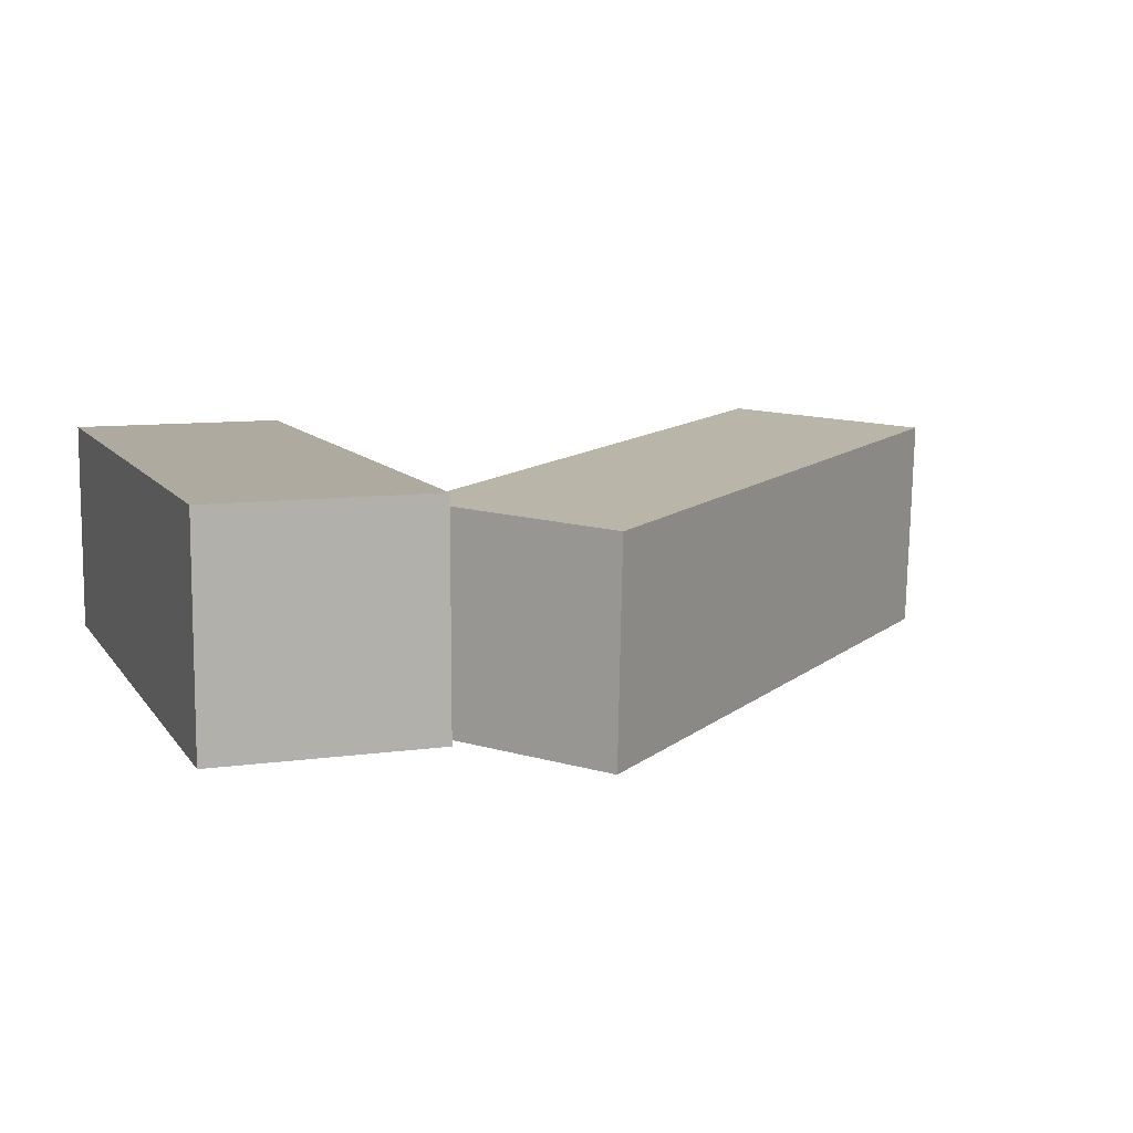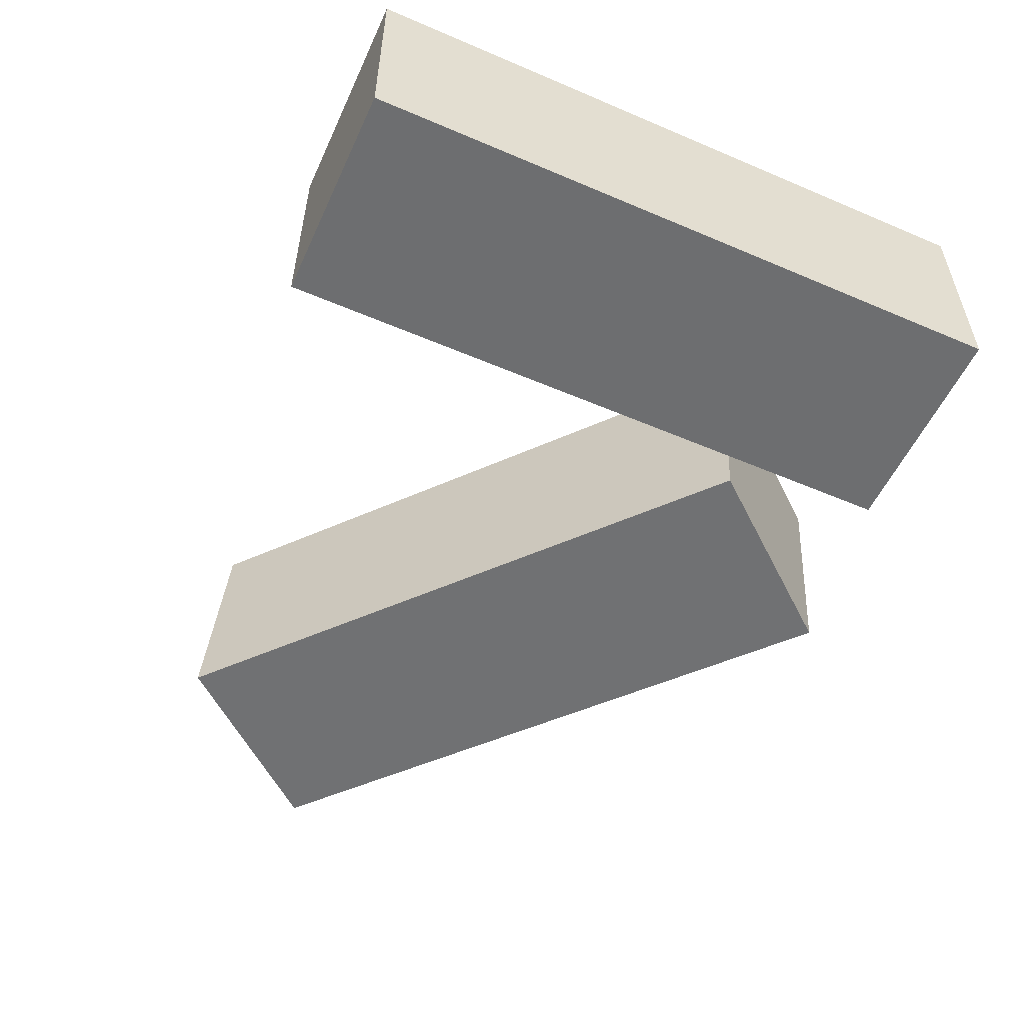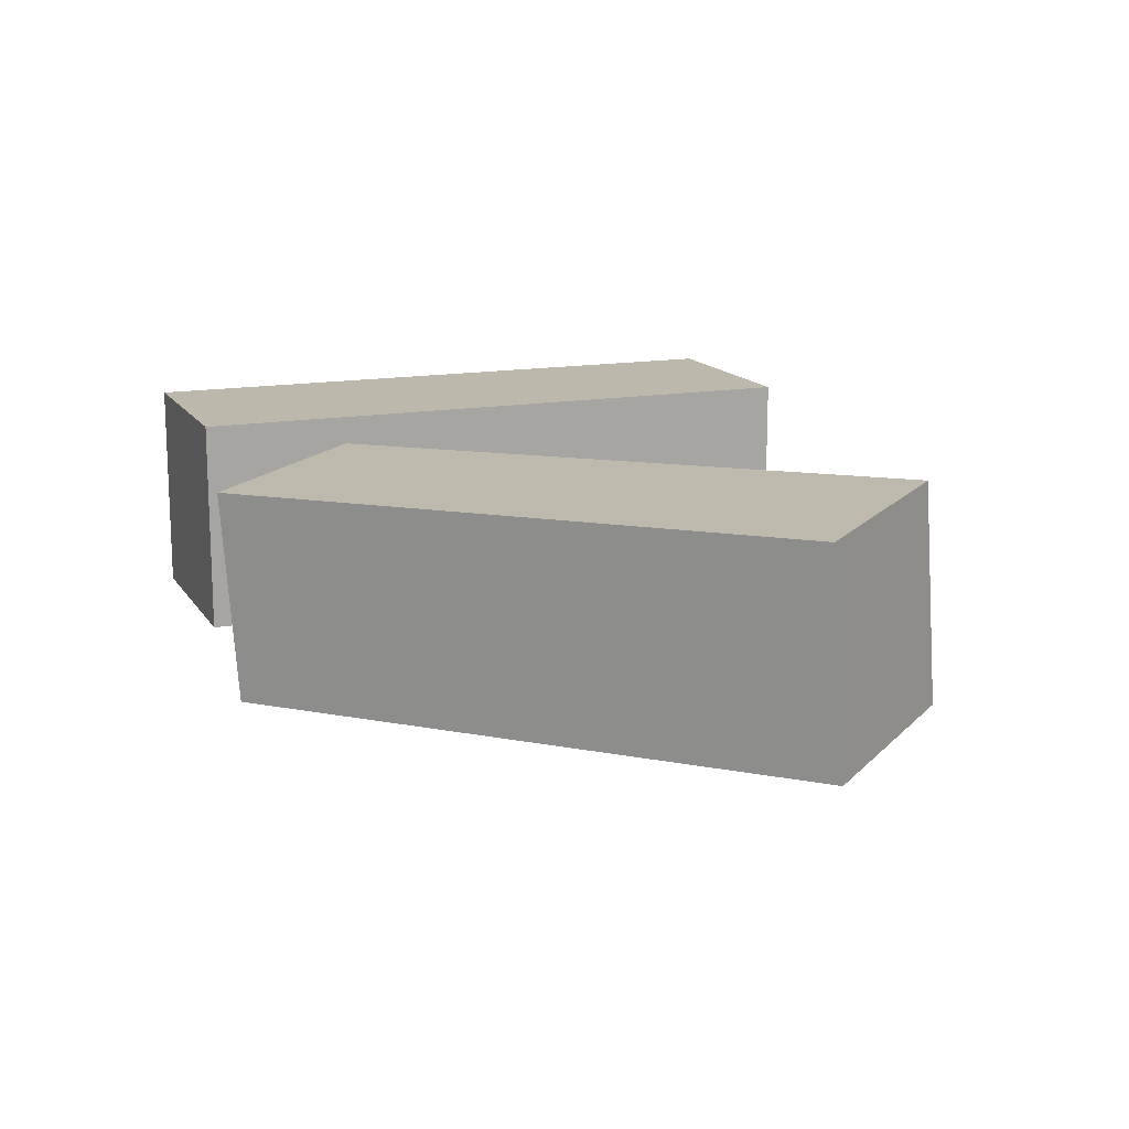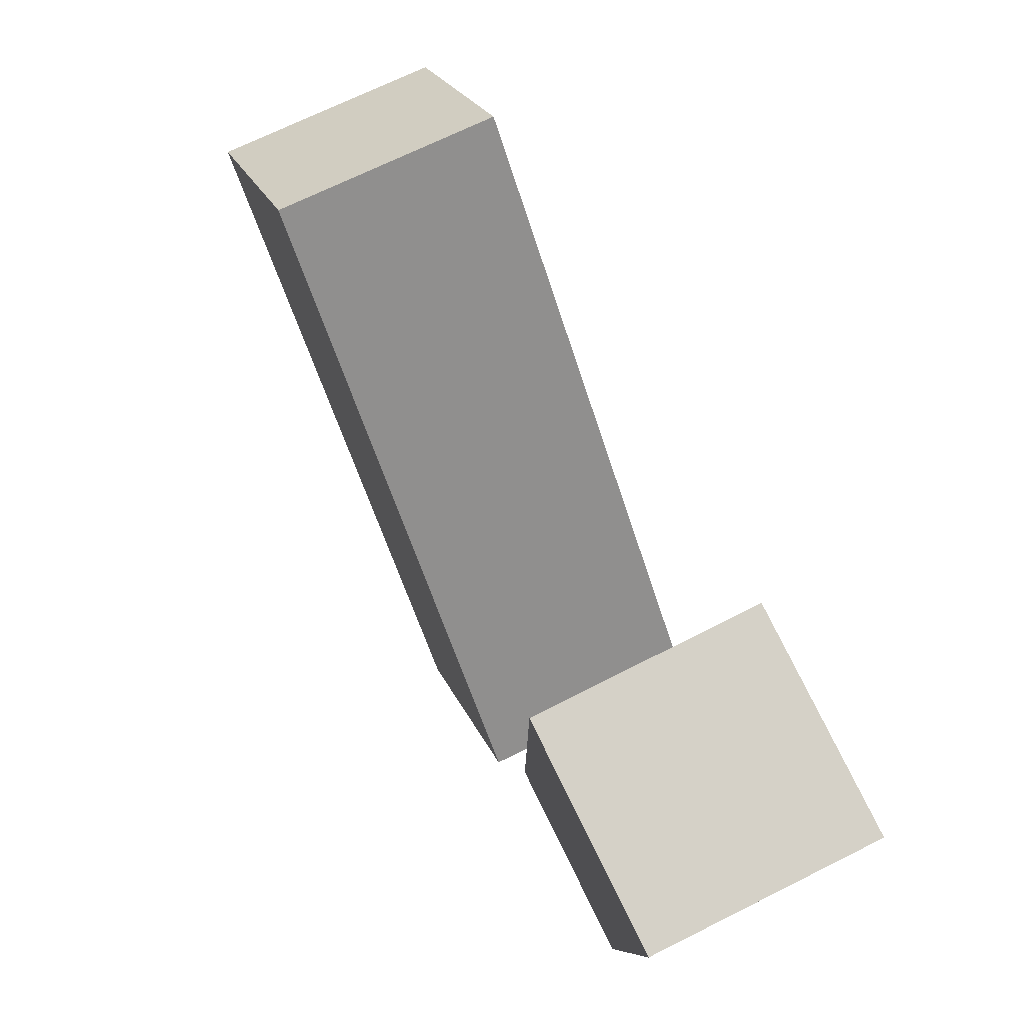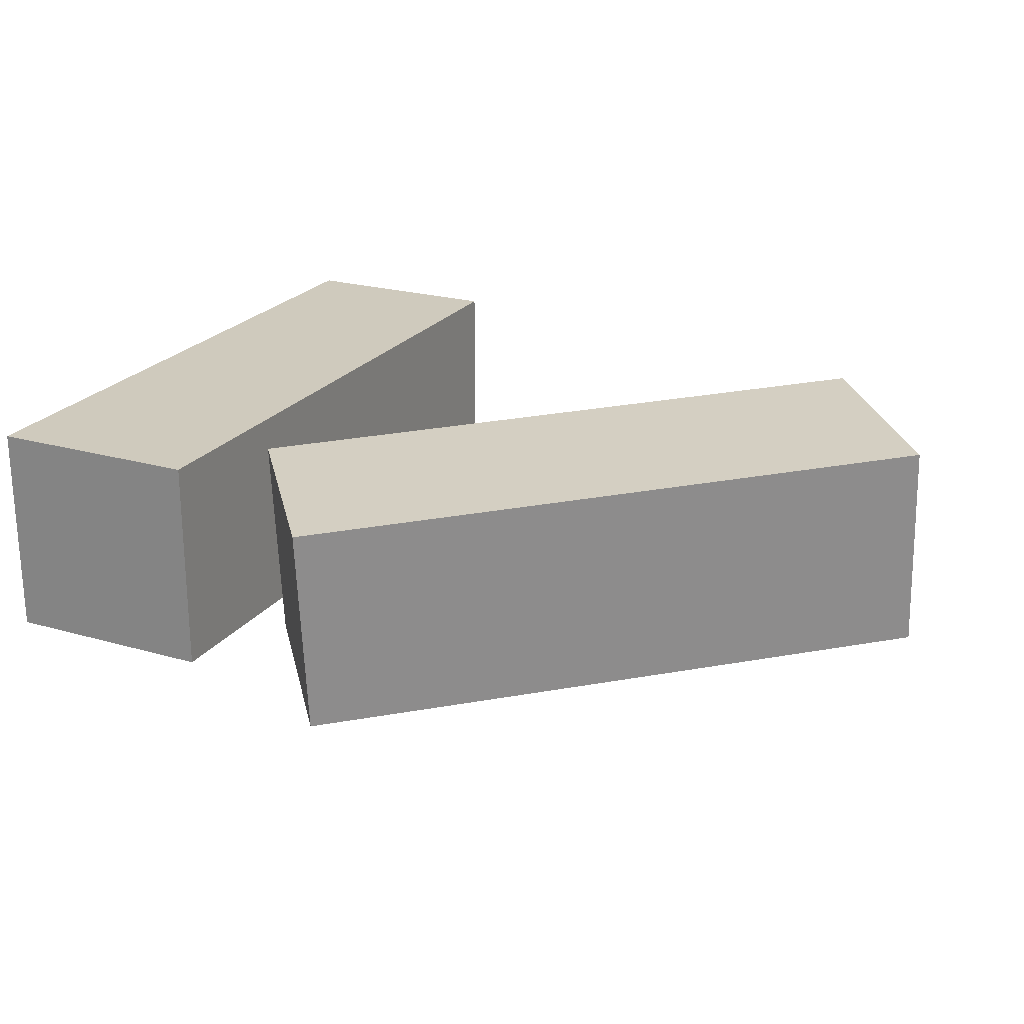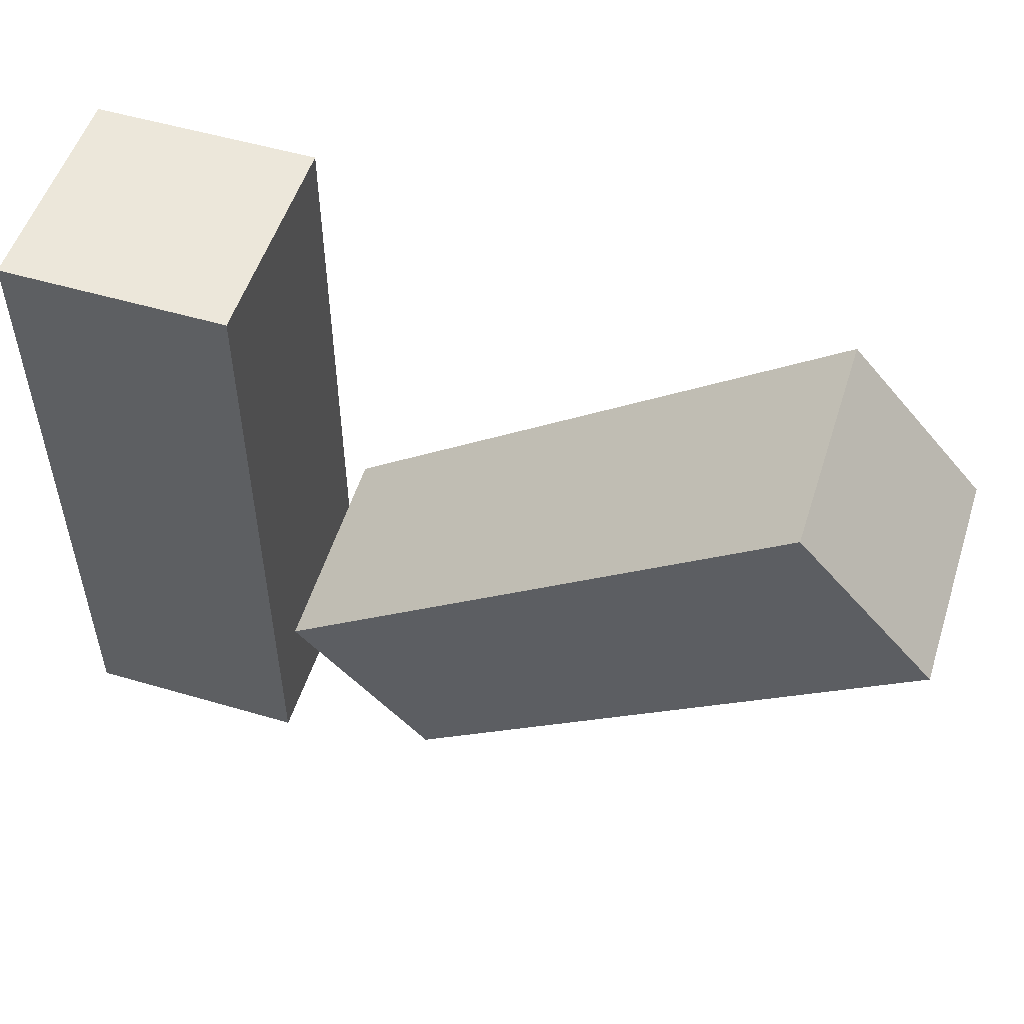
<metadata>
{"format":"obj","ext":"obj","renderer":"f3d","projection":"perspective","resolution":1024,"background":"white","views":[{"elev":9.5,"azim":-20.2,"up":"+Z"},{"elev":-54.2,"azim":-114.4,"up":"+Z"},{"elev":14.7,"azim":68.6,"up":"+Z"},{"elev":79.3,"azim":-116.4,"up":"+Y"},{"elev":22.9,"azim":26.2,"up":"+Z"},{"elev":52.9,"azim":17.5,"up":"+Y"}]}
</metadata>
<code>
g Arms_Mesh
v -0.25 -0.625 -0.125
v 2.861e-07 -0.625 -0.125
v 2.861e-07 0.125 -0.125
v -0.25 0.125 -0.125
v -0.25 -0.625 0.125
v -0.25 0.125 0.125
v 2.861e-07 0.125 0.125
v 2.861e-07 -0.625 0.125
v -0.25 -0.625 -0.125
v -0.25 -0.625 0.125
v 2.861e-07 -0.625 0.125
v 2.861e-07 -0.625 -0.125
v 2.861e-07 -0.625 -0.125
v 2.861e-07 -0.625 0.125
v 2.861e-07 0.125 0.125
v 2.861e-07 0.125 -0.125
v 2.861e-07 0.125 -0.125
v 2.861e-07 0.125 0.125
v -0.25 0.125 0.125
v -0.25 0.125 -0.125
v -0.25 0.125 -0.125
v -0.25 0.125 0.125
v -0.25 -0.625 0.125
v -0.25 -0.625 -0.125
v 0.1688 -0.6502 0.08217
v 0.01212 -0.4558 0.09467
v 0.5965 0.01292 0.1307
v 0.7532 -0.1815 0.1182
v 0.1703 -0.6329 -0.1672
v 0.7547 -0.1642 -0.1312
v 0.5981 0.03019 -0.1187
v 0.01365 -0.4385 -0.1547
v 0.1688 -0.6502 0.08217
v 0.1703 -0.6329 -0.1672
v 0.01365 -0.4385 -0.1547
v 0.01212 -0.4558 0.09467
v 0.01212 -0.4558 0.09467
v 0.01365 -0.4385 -0.1547
v 0.5981 0.03019 -0.1187
v 0.5965 0.01292 0.1307
v 0.5965 0.01292 0.1307
v 0.5981 0.03019 -0.1187
v 0.7547 -0.1642 -0.1312
v 0.7532 -0.1815 0.1182
v 0.7532 -0.1815 0.1182
v 0.7547 -0.1642 -0.1312
v 0.1703 -0.6329 -0.1672
v 0.1688 -0.6502 0.08217
g Arms_Mesh_0
f 3 2 1
f 4 3 1
f 7 6 5
f 8 7 5
f 11 10 9
f 12 11 9
f 15 14 13
f 16 15 13
f 19 18 17
f 20 19 17
f 23 22 21
f 24 23 21
f 27 26 25
f 28 27 25
f 31 30 29
f 32 31 29
f 35 34 33
f 36 35 33
f 39 38 37
f 40 39 37
f 43 42 41
f 44 43 41
f 47 46 45
f 48 47 45

</code>
